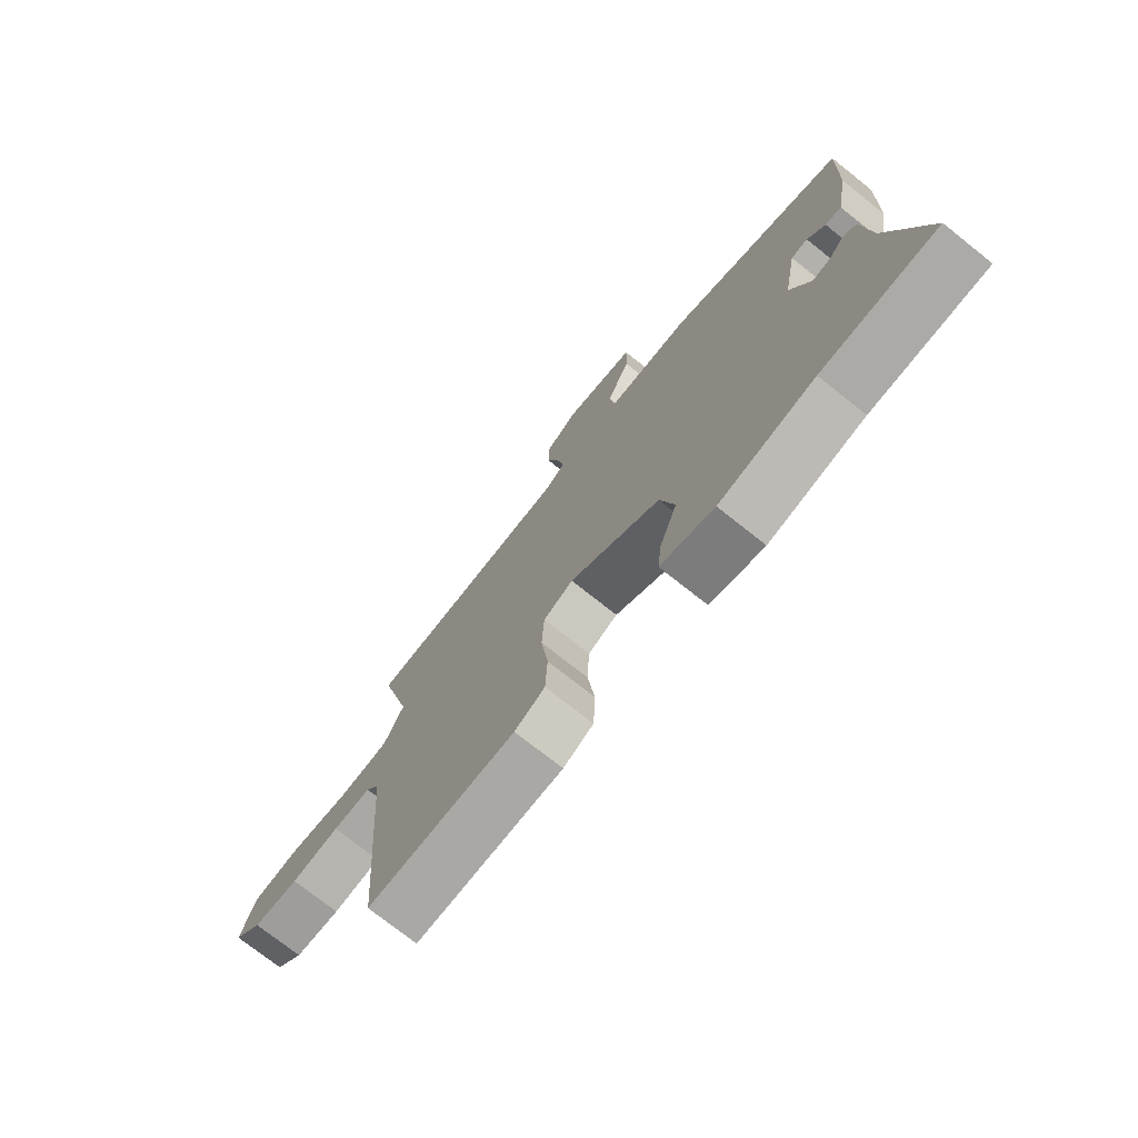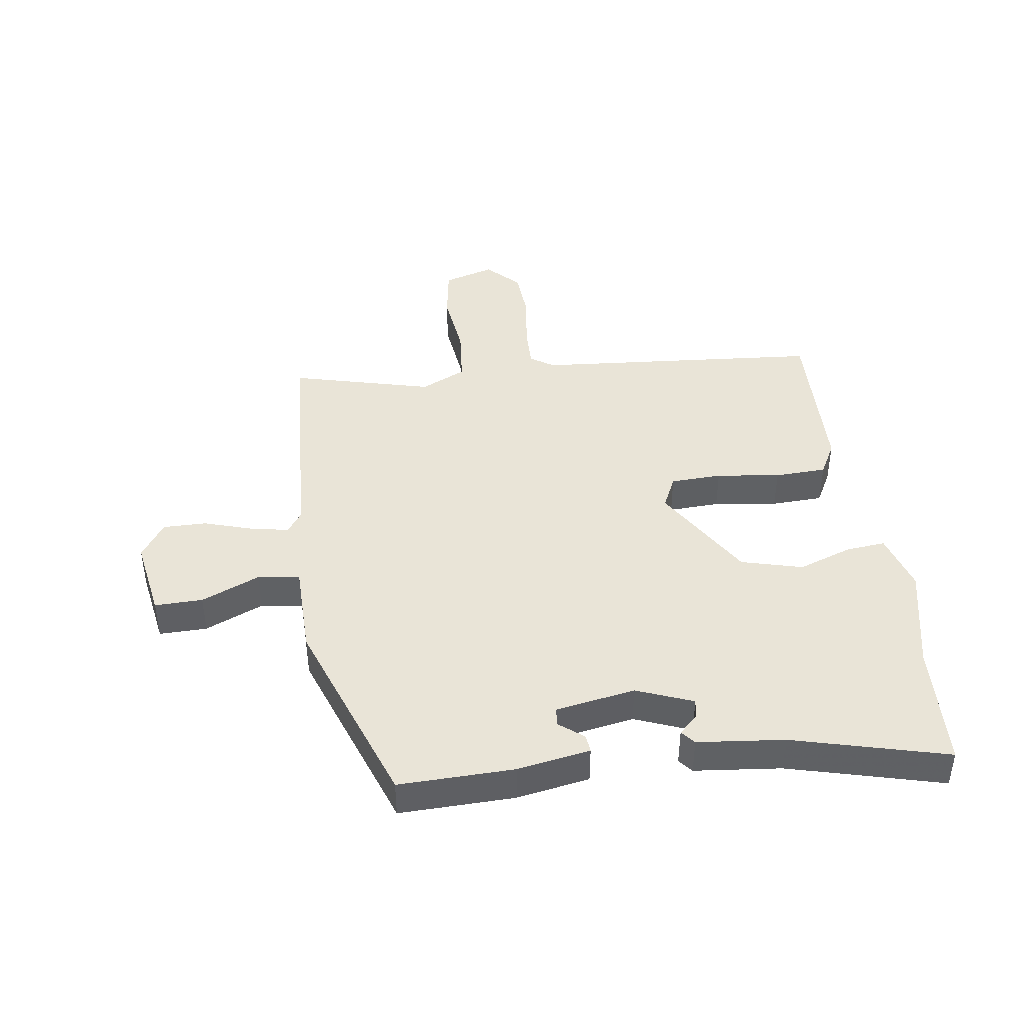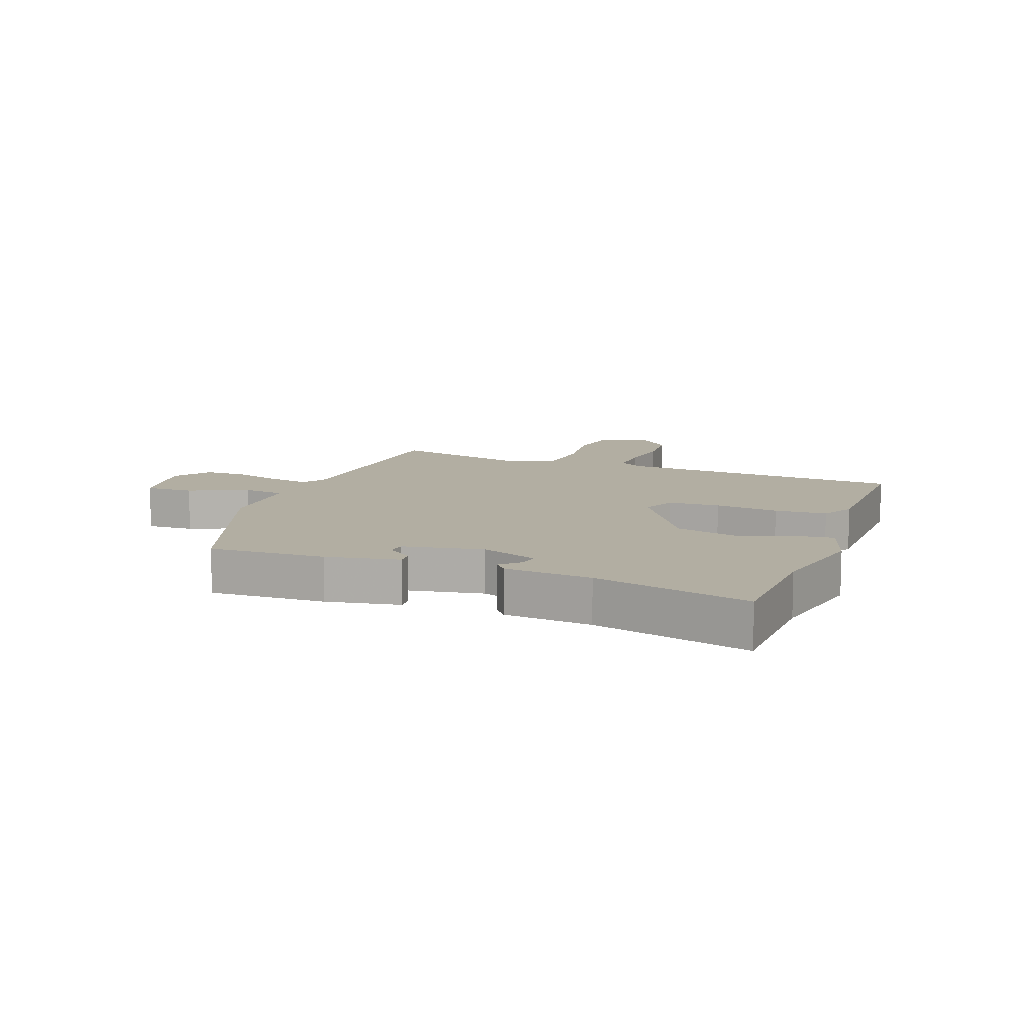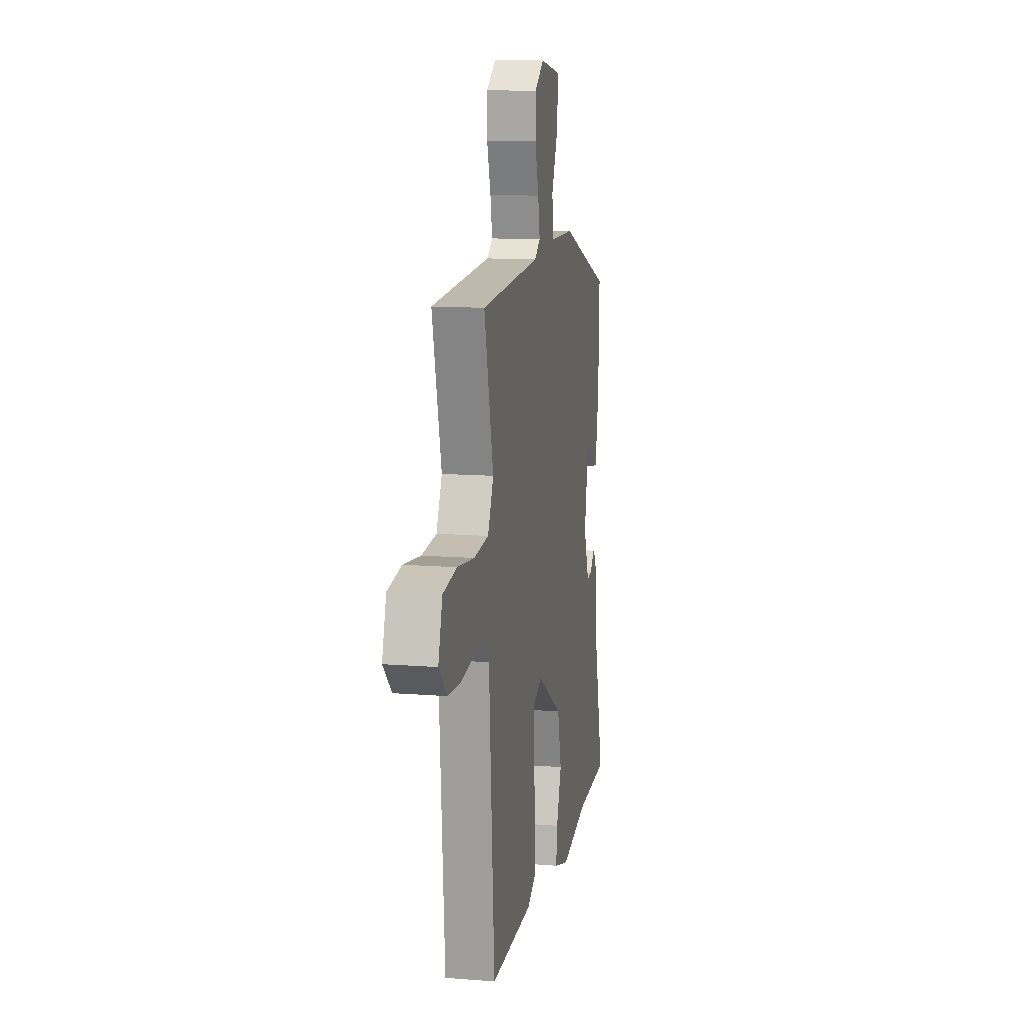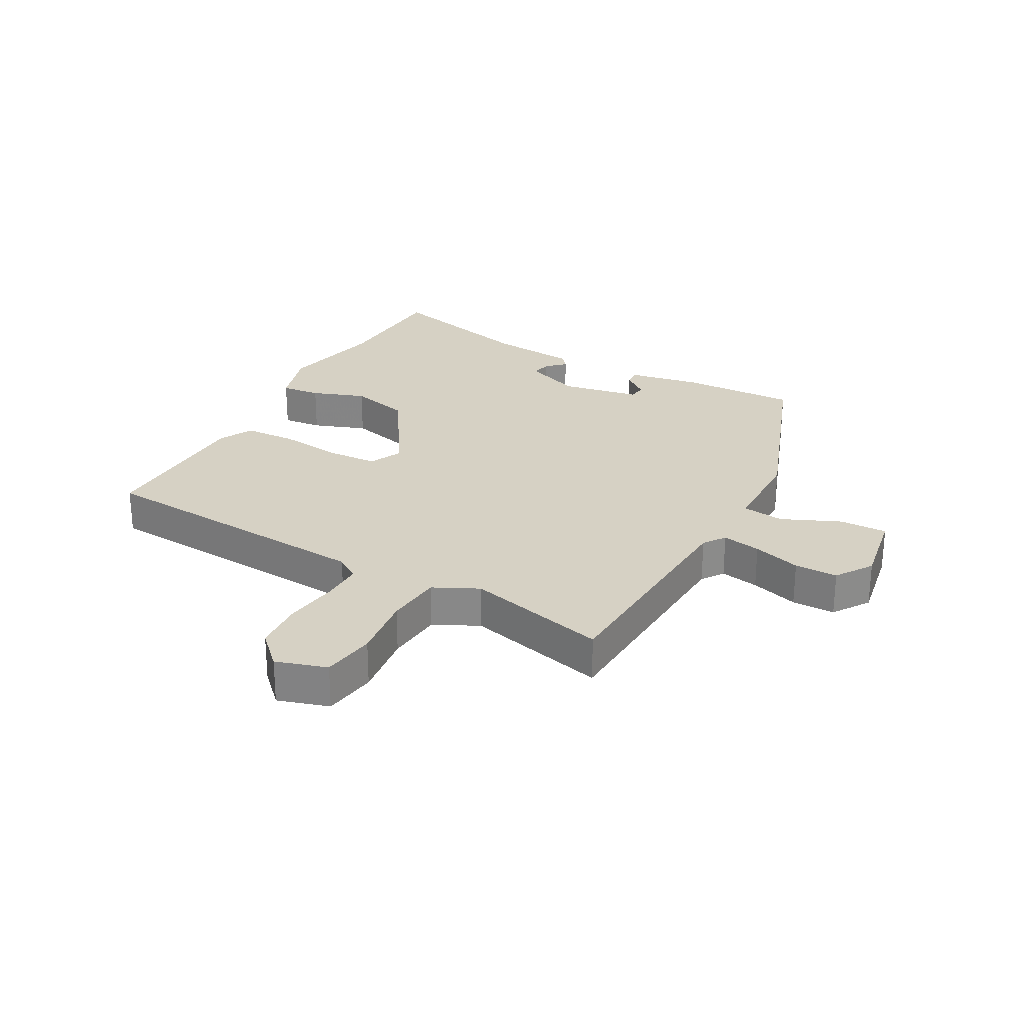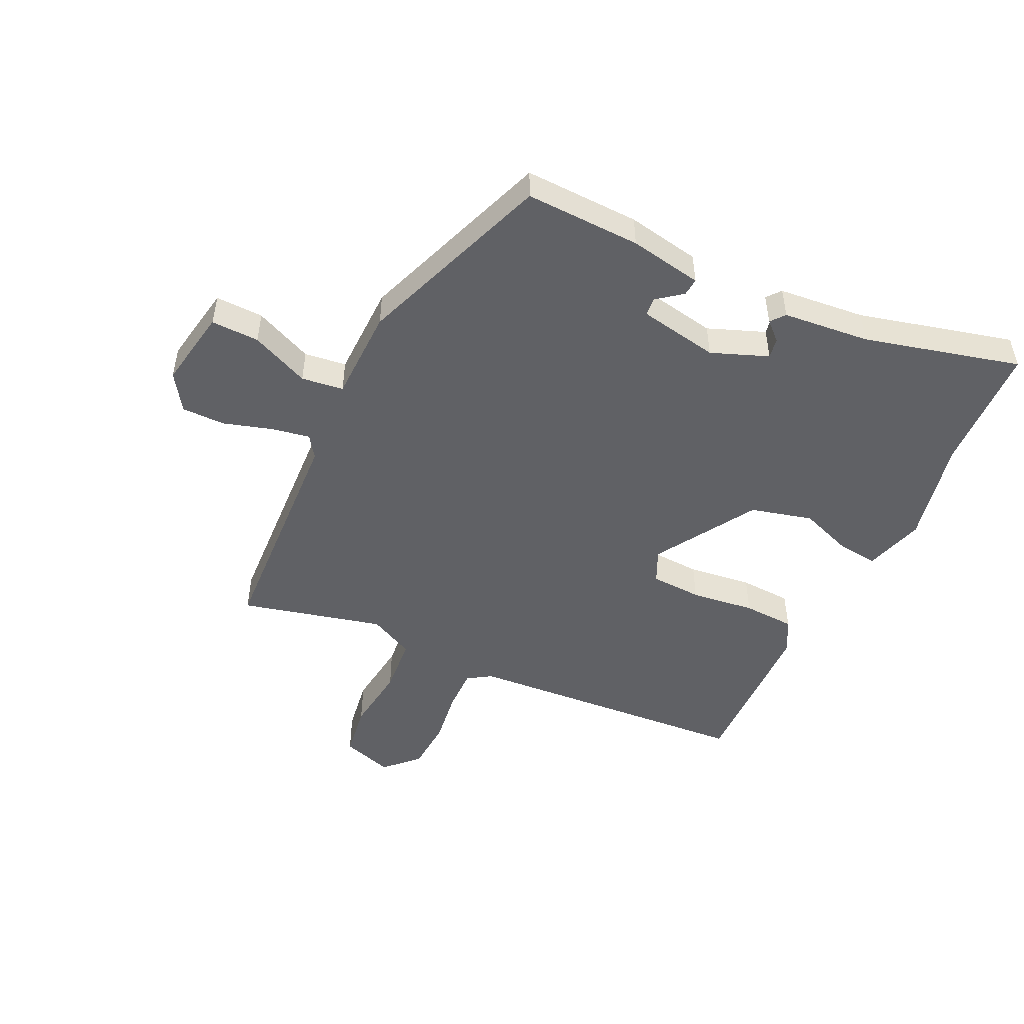
<metadata>
{"format":"obj","ext":"obj","renderer":"f3d","projection":"perspective","resolution":1024,"background":"white","views":[{"elev":-74.2,"azim":51.5,"up":"+Z"},{"elev":43.2,"azim":82.4,"up":"+Y"},{"elev":10.7,"azim":110.5,"up":"+Y"},{"elev":12.5,"azim":-79.5,"up":"+Z"},{"elev":26.9,"azim":-61.2,"up":"+Y"},{"elev":-49.7,"azim":64.6,"up":"+Y"}]}
</metadata>
<code>
v 0.548 0.07 -0.498
v 0.34 0.07 -0.506
v 0.167 0.07 -0.542
v 0.07 0.07 -0.512
v 0.077 0.07 -0.447
v 0.109 0.07 -0.359
v 0.083 0.07 -0.258
v -0.081 0.07 -0.156
v -0.135 0.07 -0.181
v -0.139 0.07 -0.265
v -0.126 0.07 -0.37
v -0.13 0.07 -0.455
v -0.185 0.07 -0.484
v -0.454 0.07 -0.489
v -0.489 0.07 -0.016
v -0.514 0.07 0.023
v -0.584 0.07 0.022
v -0.673 0.07 0.01
v -0.757 0.07 0.016
v -0.809 0.07 0.068
v -0.783 0.07 0.152
v -0.695 0.07 0.165
v -0.586 0.07 0.151
v -0.493 0.07 0.159
v -0.457 0.07 0.233
v -0.515 0.07 0.466
v -0.136 0.07 0.485
v -0.1 0.07 0.51
v -0.112 0.07 0.574
v -0.136 0.07 0.653
v -0.136 0.07 0.724
v -0.076 0.07 0.764
v 0.054 0.07 0.741
v 0.052 0.07 0.662
v 0.01 0.07 0.566
v 0.019 0.07 0.497
v 0.172 0.07 0.494
v 0.492 0.07 0.376
v 0.486 0.07 0.186
v 0.464 0.07 0.066
v 0.435 0.07 0.069
v 0.403 0.07 0.11
v 0.373 0.07 0.107
v 0.349 0.07 -0.024
v 0.385 0.07 -0.117
v 0.418 0.07 -0.111
v 0.446 0.07 -0.081
v 0.469 0.07 -0.1
v 0.483 0.07 -0.243
v 0.548 0 -0.498
v 0.34 0 -0.506
v 0.167 0 -0.542
v 0.07 0 -0.512
v 0.077 0 -0.447
v 0.109 0 -0.359
v 0.083 0 -0.258
v -0.081 0 -0.156
v -0.135 0 -0.181
v -0.139 0 -0.265
v -0.126 0 -0.37
v -0.13 0 -0.455
v -0.185 0 -0.484
v -0.454 0 -0.489
v -0.489 0 -0.016
v -0.514 0 0.023
v -0.584 0 0.022
v -0.673 0 0.01
v -0.757 0 0.016
v -0.809 0 0.068
v -0.783 0 0.152
v -0.695 0 0.165
v -0.586 0 0.151
v -0.493 0 0.159
v -0.457 0 0.233
v -0.515 0 0.466
v -0.136 0 0.485
v -0.1 0 0.51
v -0.112 0 0.574
v -0.136 0 0.653
v -0.136 0 0.724
v -0.076 0 0.764
v 0.054 0 0.741
v 0.052 0 0.662
v 0.01 0 0.566
v 0.019 0 0.497
v 0.172 0 0.494
v 0.492 0 0.376
v 0.486 0 0.186
v 0.464 0 0.066
v 0.435 0 0.069
v 0.403 0 0.11
v 0.373 0 0.107
v 0.349 0 -0.024
v 0.385 0 -0.117
v 0.418 0 -0.111
v 0.446 0 -0.081
v 0.469 0 -0.1
v 0.483 0 -0.243
f 46 47 48 49
f 45 46 49 1
f 39 40 41 42
f 39 42 43
f 36 37 38 39
f 36 39 43
f 32 33 34 35
f 32 35 36
f 29 30 31 32
f 28 29 32 36
f 27 28 36 43
f 25 26 27 43
f 20 21 22 23
f 20 23 24
f 17 18 19 20
f 16 17 20 24
f 15 16 24 25
f 10 11 12 13
f 9 10 13 14
f 3 4 5 6
f 2 3 6 7
f 45 1 2 7
f 44 45 7 8
f 43 44 8
f 25 43 8 9
f 9 14 15 25
f 98 97 96 95
f 50 98 95 94
f 91 90 89 88
f 92 91 88
f 88 87 86 85
f 92 88 85
f 84 83 82 81
f 85 84 81
f 81 80 79 78
f 85 81 78 77
f 92 85 77 76
f 92 76 75 74
f 72 71 70 69
f 73 72 69
f 69 68 67 66
f 73 69 66 65
f 74 73 65 64
f 62 61 60 59
f 63 62 59 58
f 55 54 53 52
f 56 55 52 51
f 56 51 50 94
f 57 56 94 93
f 57 93 92
f 58 57 92 74
f 74 64 63 58
f 1 50 51 2
f 2 51 52 3
f 3 52 53 4
f 4 53 54 5
f 5 54 55 6
f 6 55 56 7
f 7 56 57 8
f 8 57 58 9
f 9 58 59 10
f 10 59 60 11
f 11 60 61 12
f 12 61 62 13
f 13 62 63 14
f 14 63 64 15
f 15 64 65 16
f 16 65 66 17
f 17 66 67 18
f 18 67 68 19
f 19 68 69 20
f 20 69 70 21
f 21 70 71 22
f 22 71 72 23
f 23 72 73 24
f 24 73 74 25
f 25 74 75 26
f 26 75 76 27
f 27 76 77 28
f 28 77 78 29
f 29 78 79 30
f 30 79 80 31
f 31 80 81 32
f 32 81 82 33
f 33 82 83 34
f 34 83 84 35
f 35 84 85 36
f 36 85 86 37
f 37 86 87 38
f 38 87 88 39
f 39 88 89 40
f 40 89 90 41
f 41 90 91 42
f 42 91 92 43
f 43 92 93 44
f 44 93 94 45
f 45 94 95 46
f 46 95 96 47
f 47 96 97 48
f 48 97 98 49
f 49 98 50 1

</code>
